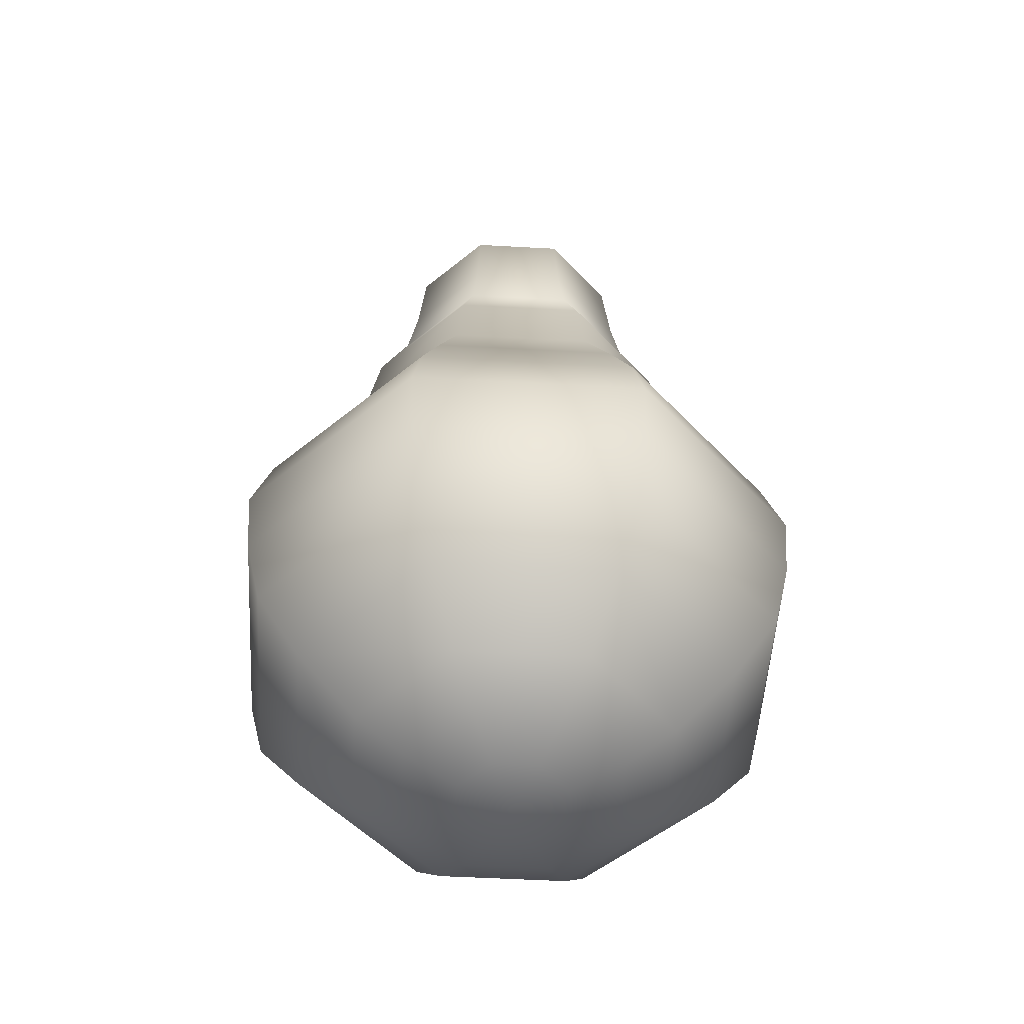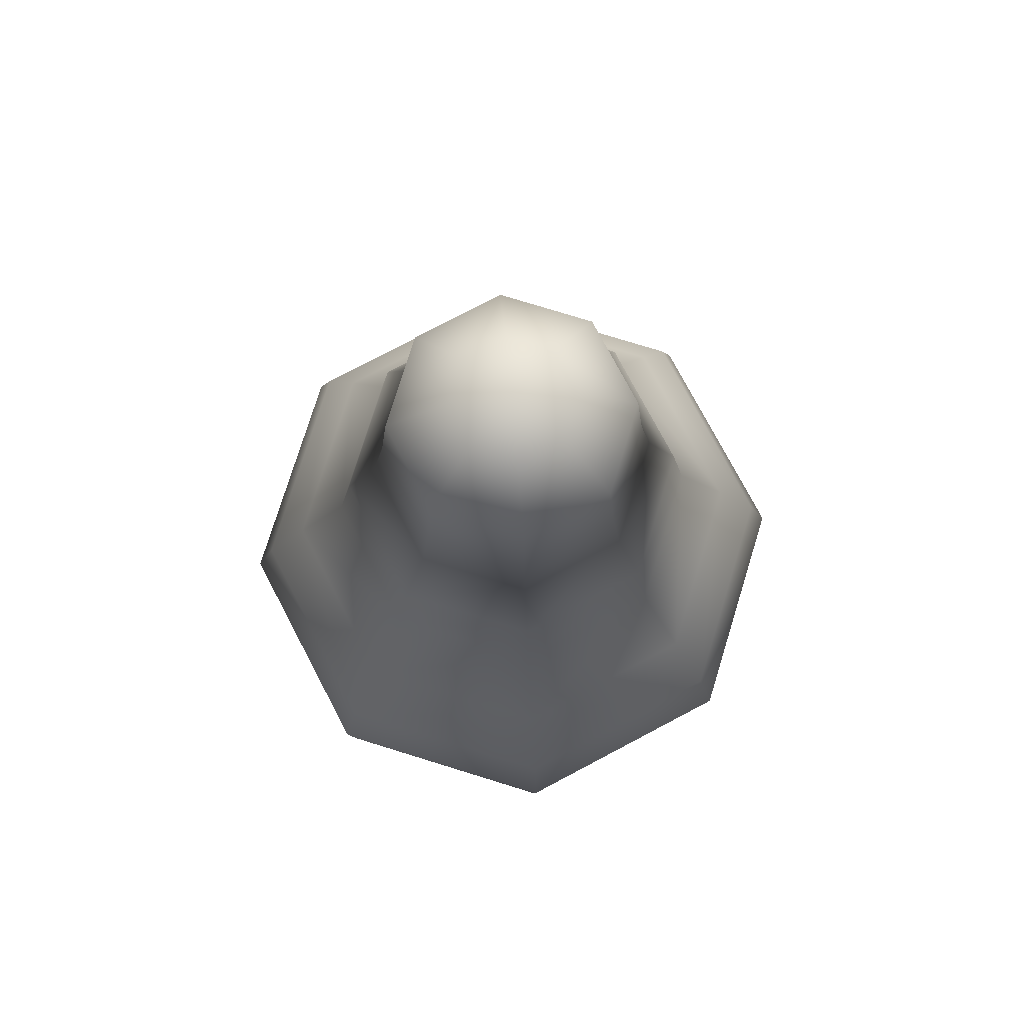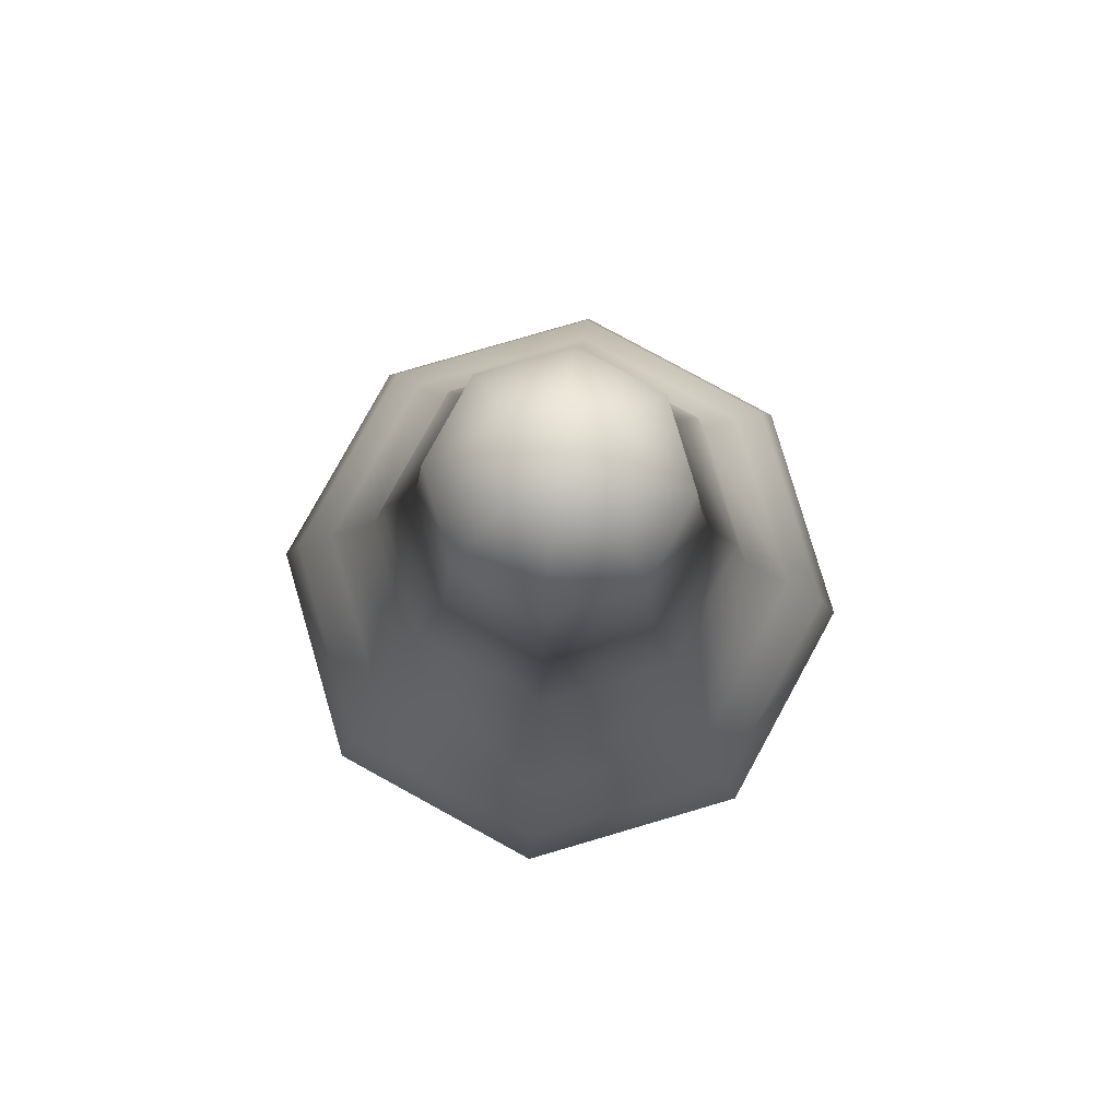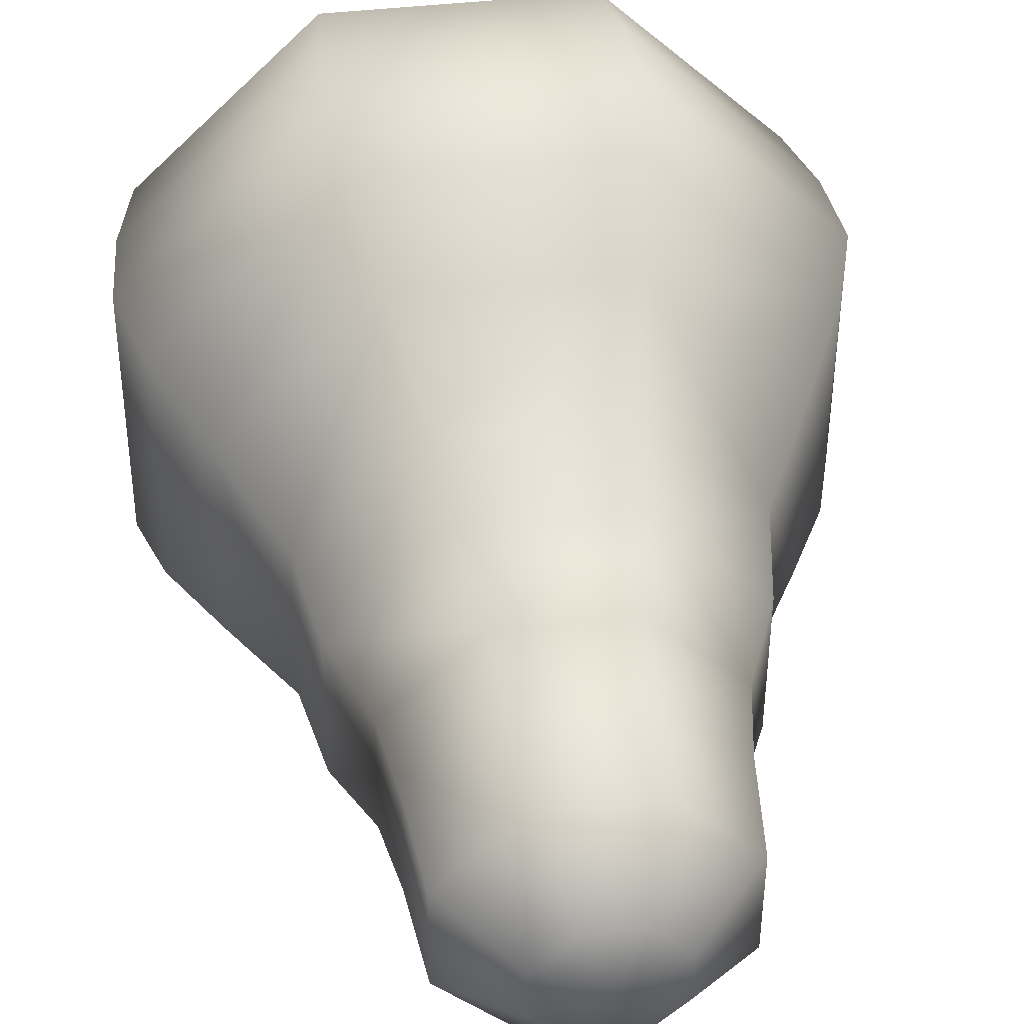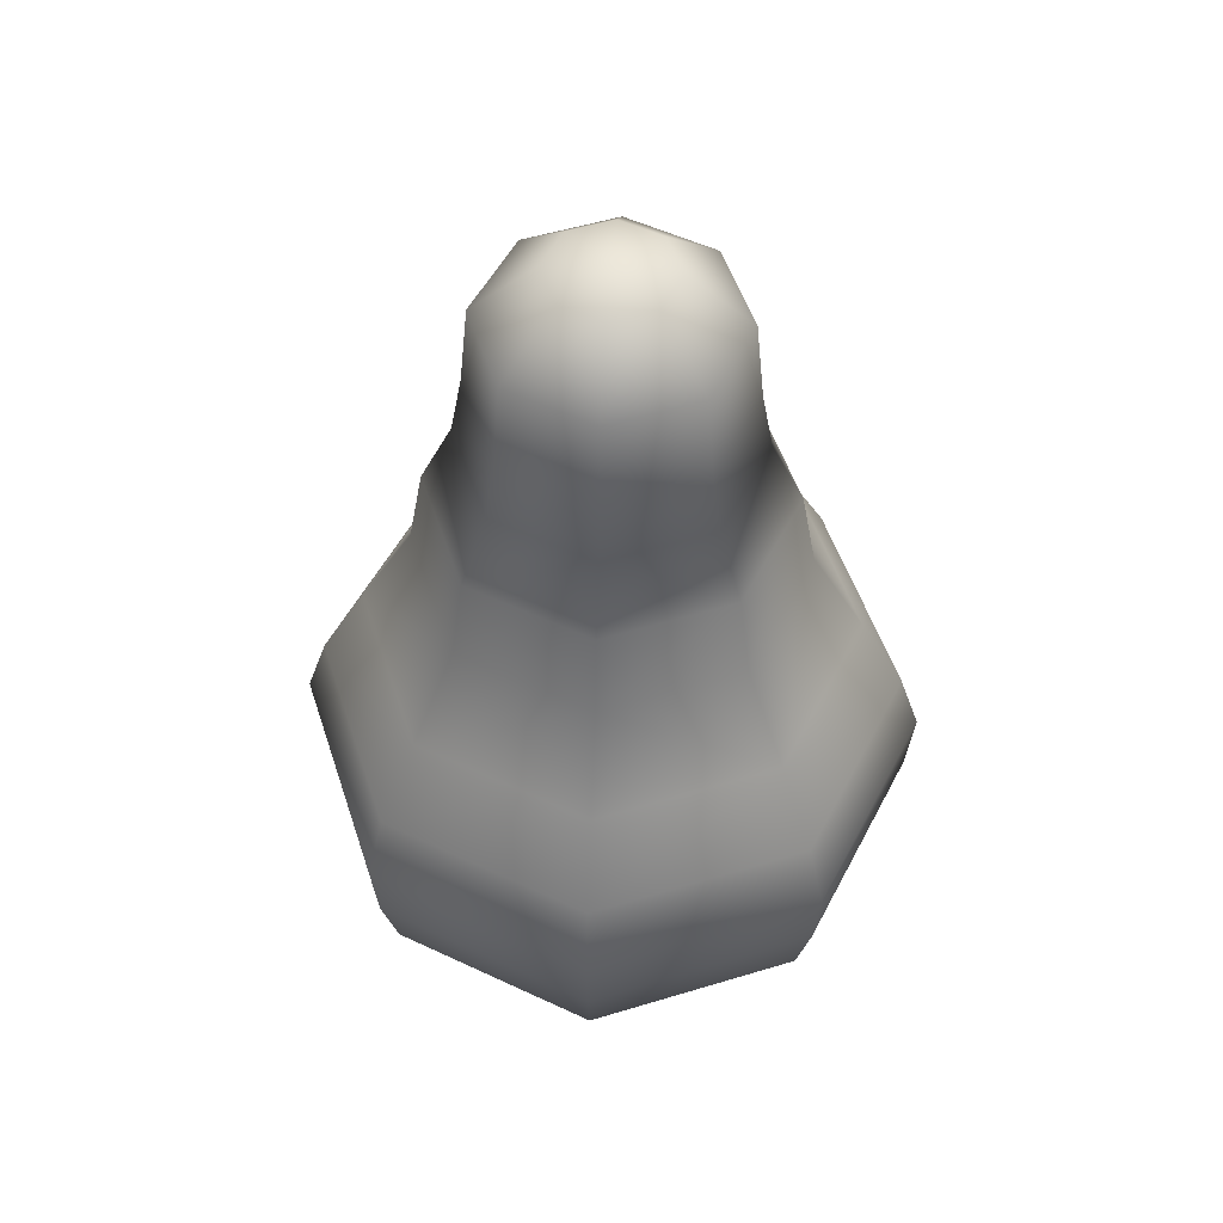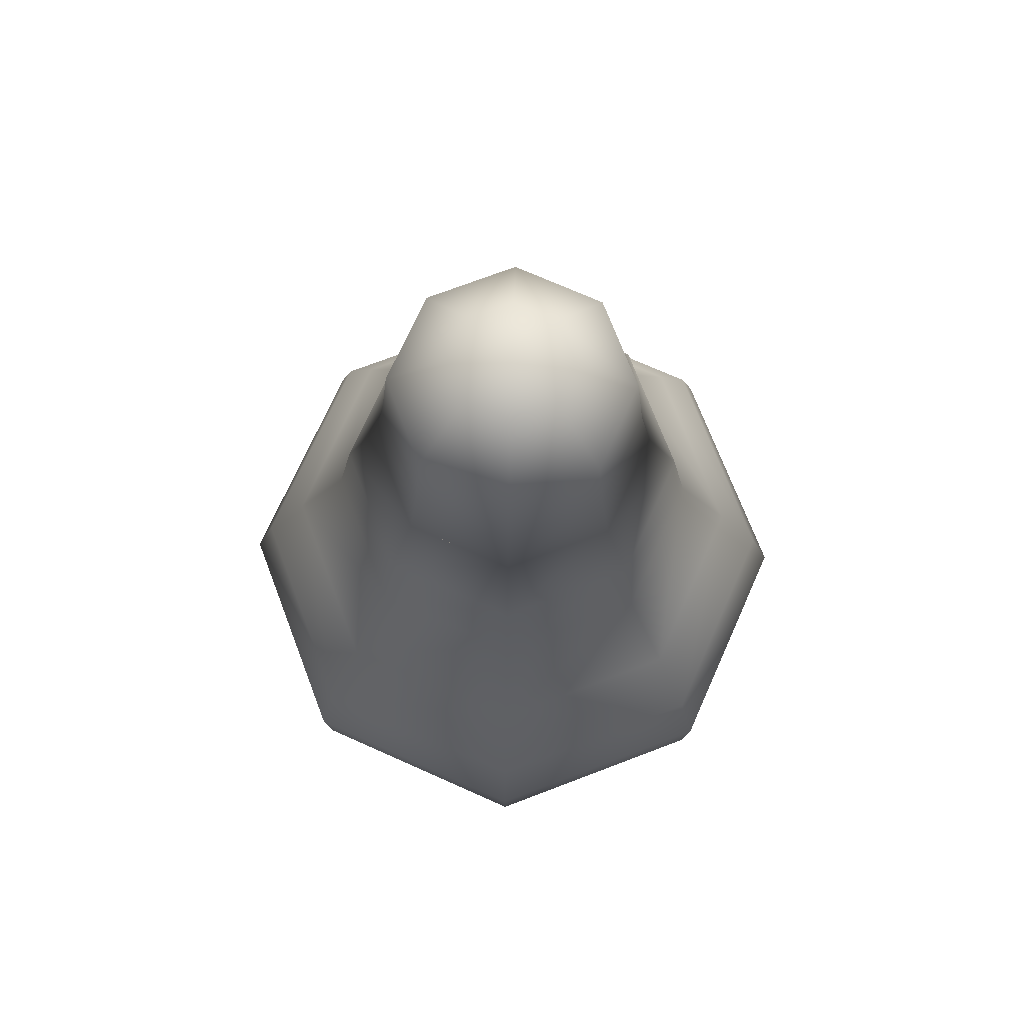
<metadata>
{"format":"obj","ext":"obj","renderer":"f3d","projection":"perspective","resolution":1024,"background":"white","views":[{"elev":-51.9,"azim":-3.7,"up":"+Z"},{"elev":76.5,"azim":-28.1,"up":"+Z"},{"elev":79.9,"azim":163.4,"up":"+Z"},{"elev":43.2,"azim":-8.1,"up":"+Y"},{"elev":52.4,"azim":116.6,"up":"+Z"},{"elev":71.8,"azim":-21.2,"up":"+Z"}]}
</metadata>
<code>
o Cube
v 0.5293 0.4877 0.5045
v 0.5575 0.4759 0.5138
v 0.5834 0.465 0.5289
v 0.6151 0.4517 0.5598
v 0.6389 0.4417 0.5933
v 0.6477 0.438 0.6312
v 0.651 0.4366 0.6704
v 0.6405 0.441 0.7061
v 0.6182 0.4504 0.7522
v 0.5926 0.4612 0.8029
v 0.5851 0.4643 0.8485
v 0.5697 0.4707 0.8847
v 0.5641 0.4731 0.9188
v 0.5599 0.4749 0.9644
v 0.5293 0.4877 0.9939
v 0.5294 0.512 0.5045
v 0.5577 0.5236 0.5138
v 0.5838 0.5342 0.5289
v 0.6156 0.5472 0.5598
v 0.6394 0.557 0.5933
v 0.6483 0.5606 0.6312
v 0.6516 0.5619 0.6704
v 0.641 0.5576 0.7061
v 0.6187 0.5485 0.7522
v 0.5929 0.538 0.8029
v 0.5854 0.5349 0.8485
v 0.57 0.5286 0.8847
v 0.5644 0.5263 0.9188
v 0.5601 0.5246 0.9644
v 0.5294 0.512 0.9939
v 0.5123 0.5293 0.5045
v 0.5241 0.5575 0.5138
v 0.535 0.5835 0.5289
v 0.5483 0.6151 0.5598
v 0.5583 0.6389 0.5933
v 0.562 0.6477 0.6312
v 0.5634 0.651 0.6704
v 0.559 0.6405 0.7061
v 0.5496 0.6182 0.7522
v 0.5389 0.5926 0.8029
v 0.5357 0.5851 0.8485
v 0.5293 0.5697 0.8847
v 0.5269 0.5641 0.9188
v 0.5251 0.5599 0.9644
v 0.5123 0.5293 0.9939
v 0.488 0.5294 0.5045
v 0.4764 0.5577 0.5138
v 0.4658 0.5838 0.5289
v 0.4528 0.6156 0.5598
v 0.443 0.6394 0.5933
v 0.4394 0.6483 0.6312
v 0.4381 0.6516 0.6704
v 0.4424 0.6411 0.7061
v 0.4515 0.6187 0.7522
v 0.462 0.5929 0.8029
v 0.4651 0.5854 0.8485
v 0.4714 0.57 0.8847
v 0.4737 0.5644 0.9188
v 0.4754 0.5601 0.9644
v 0.488 0.5294 0.9939
v 0.4707 0.5123 0.5045
v 0.4425 0.5241 0.5138
v 0.4166 0.535 0.5289
v 0.3849 0.5483 0.5598
v 0.3611 0.5583 0.5933
v 0.3523 0.562 0.6312
v 0.349 0.5634 0.6704
v 0.3595 0.559 0.7061
v 0.3818 0.5497 0.7522
v 0.4074 0.5389 0.8029
v 0.4149 0.5357 0.8485
v 0.4303 0.5293 0.8847
v 0.4359 0.5269 0.9188
v 0.4401 0.5252 0.9644
v 0.4707 0.5123 0.9939
v 0.4706 0.488 0.5045
v 0.4423 0.4764 0.5138
v 0.4162 0.4658 0.5289
v 0.3844 0.4528 0.5598
v 0.3606 0.4431 0.5933
v 0.3517 0.4394 0.6312
v 0.3484 0.4381 0.6704
v 0.359 0.4424 0.7061
v 0.3813 0.4515 0.7522
v 0.4071 0.462 0.8029
v 0.4146 0.4651 0.8485
v 0.43 0.4714 0.8847
v 0.4356 0.4737 0.9188
v 0.4399 0.4755 0.9644
v 0.4706 0.488 0.9939
v 0.4877 0.4707 0.5045
v 0.4759 0.4425 0.5138
v 0.465 0.4166 0.5289
v 0.4517 0.3849 0.5598
v 0.4417 0.3612 0.5933
v 0.438 0.3523 0.6312
v 0.4366 0.349 0.6704
v 0.441 0.3595 0.7061
v 0.4504 0.3818 0.7522
v 0.4611 0.4075 0.8029
v 0.4643 0.4149 0.8485
v 0.4707 0.4303 0.8847
v 0.4731 0.4359 0.9188
v 0.4749 0.4401 0.9644
v 0.4877 0.4707 0.9939
v 0.5 0.5 1
v 0.5 0.5 0.5014
v 0.512 0.4706 0.5045
v 0.5236 0.4423 0.5138
v 0.5342 0.4162 0.5289
v 0.5472 0.3845 0.5598
v 0.557 0.3606 0.5933
v 0.5606 0.3518 0.6312
v 0.5619 0.3484 0.6704
v 0.5576 0.359 0.7061
v 0.5485 0.3813 0.7522
v 0.538 0.4071 0.8029
v 0.5349 0.4146 0.8485
v 0.5286 0.43 0.8847
v 0.5263 0.4356 0.9188
v 0.5246 0.4399 0.9644
v 0.512 0.4706 0.9939
v 0.4408 0.5 0.8793
v 0.5592 0.5 0.8793
v 0.4408 0.5 0.6475
v 0.5592 0.5 0.6475
v 0.4408 0.5 0.8793
v 0.5592 0.5 0.8793
v 0.4408 0.5 0.6475
v 0.5592 0.5 0.6475
f 108 2 109
f 116 10 117
f 109 3 110
f 118 10 11
f 111 3 4
f 119 11 12
f 111 5 112
f 119 13 120
f 112 6 113
f 120 14 121
f 113 7 114
f 122 14 15
f 114 8 115
f 108 107 1
f 106 122 15
f 115 9 116
f 1 107 16
f 106 15 30
f 8 24 9
f 1 17 2
f 9 25 10
f 2 18 3
f 10 26 11
f 3 19 4
f 11 27 12
f 4 20 5
f 12 28 13
f 6 20 21
f 13 29 14
f 7 21 22
f 14 30 15
f 7 23 8
f 19 35 20
f 27 43 28
f 20 36 21
f 29 43 44
f 21 37 22
f 29 45 30
f 22 38 23
f 16 107 31
f 106 30 45
f 23 39 24
f 17 31 32
f 25 39 40
f 18 32 33
f 25 41 26
f 18 34 19
f 27 41 42
f 39 53 54
f 31 47 32
f 39 55 40
f 32 48 33
f 40 56 41
f 33 49 34
f 41 57 42
f 34 50 35
f 42 58 43
f 35 51 36
f 43 59 44
f 36 52 37
f 45 59 60
f 37 53 38
f 31 107 46
f 106 45 60
f 57 73 58
f 50 66 51
f 59 73 74
f 52 66 67
f 59 75 60
f 52 68 53
f 46 107 61
f 106 60 75
f 53 69 54
f 46 62 47
f 54 70 55
f 47 63 48
f 55 71 56
f 48 64 49
f 57 71 72
f 49 65 50
f 61 77 62
f 69 85 70
f 62 78 63
f 70 86 71
f 63 79 64
f 71 87 72
f 65 79 80
f 72 88 73
f 65 81 66
f 73 89 74
f 66 82 67
f 74 90 75
f 67 83 68
f 61 107 76
f 106 75 90
f 69 83 84
f 80 96 81
f 88 104 89
f 81 97 82
f 89 105 90
f 82 98 83
f 76 107 91
f 106 90 105
f 83 99 84
f 76 92 77
f 84 100 85
f 77 93 78
f 85 101 86
f 79 93 94
f 86 102 87
f 80 94 95
f 87 103 88
f 99 117 100
f 93 109 110
f 100 118 101
f 93 111 94
f 101 119 102
f 95 111 112
f 102 120 103
f 95 113 96
f 103 121 104
f 96 114 97
f 104 122 105
f 97 115 98
f 91 107 108
f 106 105 122
f 99 115 116
f 92 108 109
f 124 125 123
f 129 128 127
f 119 87 57
f 108 1 2
f 116 9 10
f 109 2 3
f 118 117 10
f 111 110 3
f 119 118 11
f 111 4 5
f 119 12 13
f 112 5 6
f 120 13 14
f 113 6 7
f 122 121 14
f 114 7 8
f 115 8 9
f 8 23 24
f 1 16 17
f 9 24 25
f 2 17 18
f 10 25 26
f 3 18 19
f 11 26 27
f 4 19 20
f 12 27 28
f 6 5 20
f 13 28 29
f 7 6 21
f 14 29 30
f 7 22 23
f 19 34 35
f 27 42 43
f 20 35 36
f 29 28 43
f 21 36 37
f 29 44 45
f 22 37 38
f 23 38 39
f 17 16 31
f 25 24 39
f 18 17 32
f 25 40 41
f 18 33 34
f 27 26 41
f 39 38 53
f 31 46 47
f 39 54 55
f 32 47 48
f 40 55 56
f 33 48 49
f 41 56 57
f 34 49 50
f 42 57 58
f 35 50 51
f 43 58 59
f 36 51 52
f 45 44 59
f 37 52 53
f 57 72 73
f 50 65 66
f 59 58 73
f 52 51 66
f 59 74 75
f 52 67 68
f 53 68 69
f 46 61 62
f 54 69 70
f 47 62 63
f 55 70 71
f 48 63 64
f 57 56 71
f 49 64 65
f 61 76 77
f 69 84 85
f 62 77 78
f 70 85 86
f 63 78 79
f 71 86 87
f 65 64 79
f 72 87 88
f 65 80 81
f 73 88 89
f 66 81 82
f 74 89 90
f 67 82 83
f 69 68 83
f 80 95 96
f 88 103 104
f 81 96 97
f 89 104 105
f 82 97 98
f 83 98 99
f 76 91 92
f 84 99 100
f 77 92 93
f 85 100 101
f 79 78 93
f 86 101 102
f 80 79 94
f 87 102 103
f 99 116 117
f 93 92 109
f 100 117 118
f 93 110 111
f 101 118 119
f 95 94 111
f 102 119 120
f 95 112 113
f 103 120 121
f 96 113 114
f 104 121 122
f 97 114 115
f 99 98 115
f 92 91 108
f 124 126 125
f 129 130 128
f 57 42 27
f 27 12 119
f 119 102 87
f 87 72 57
f 57 27 119

</code>
